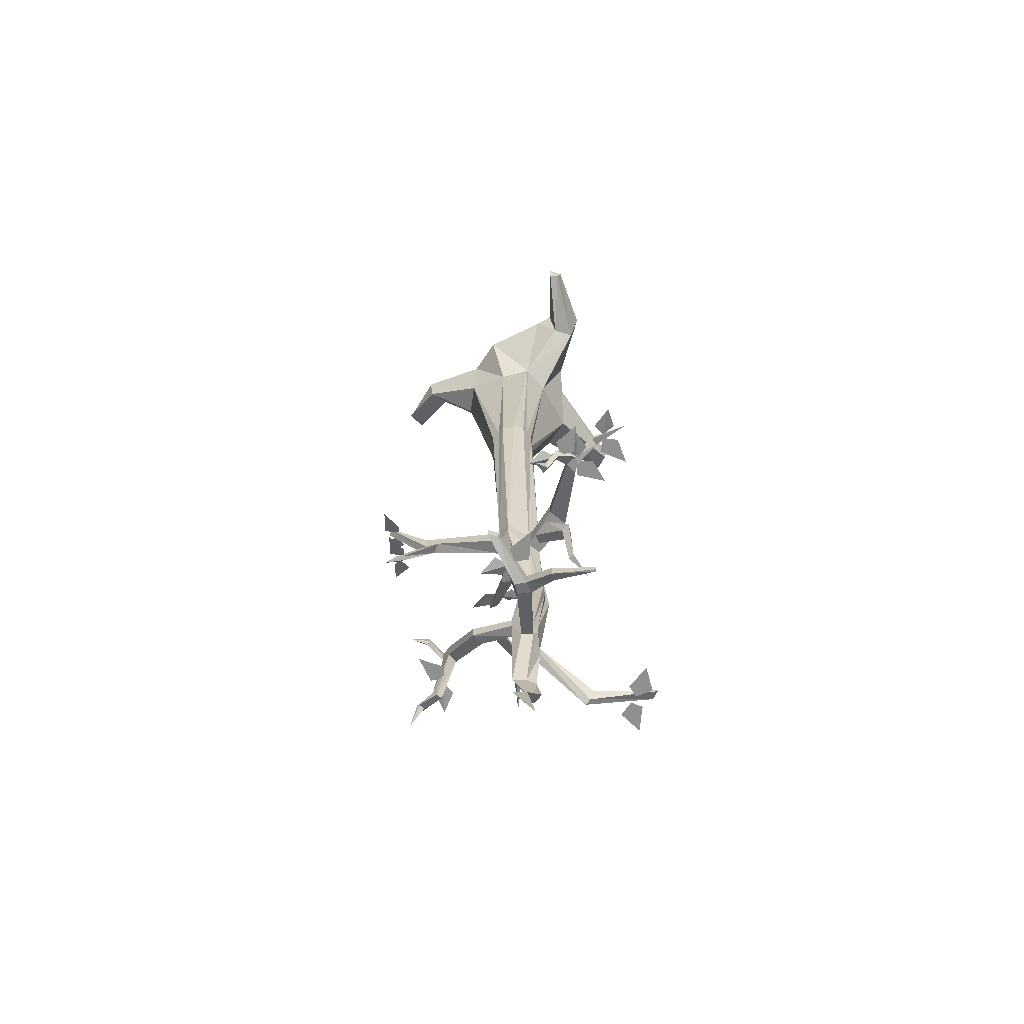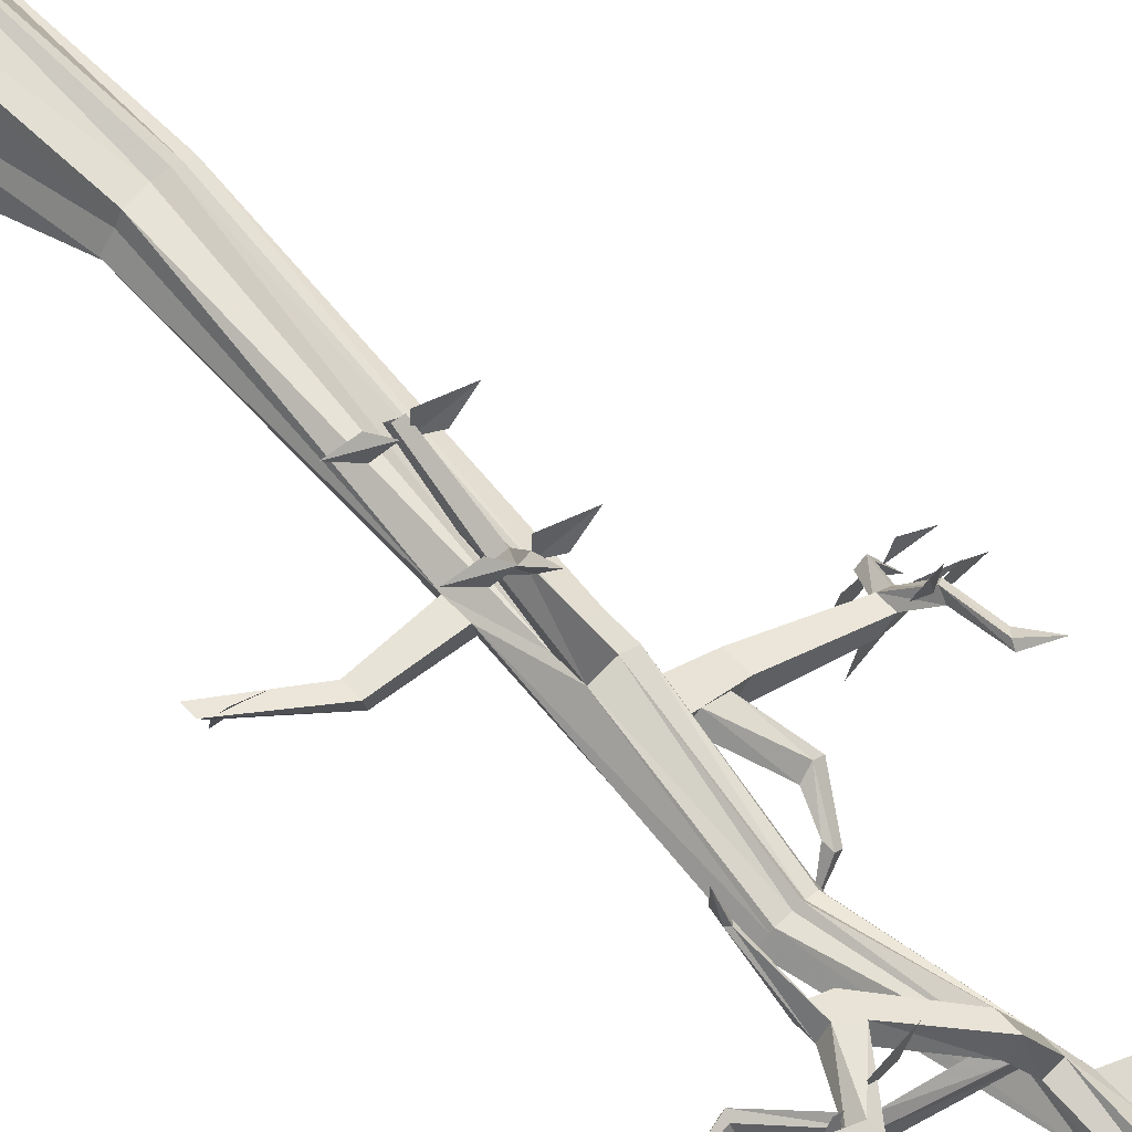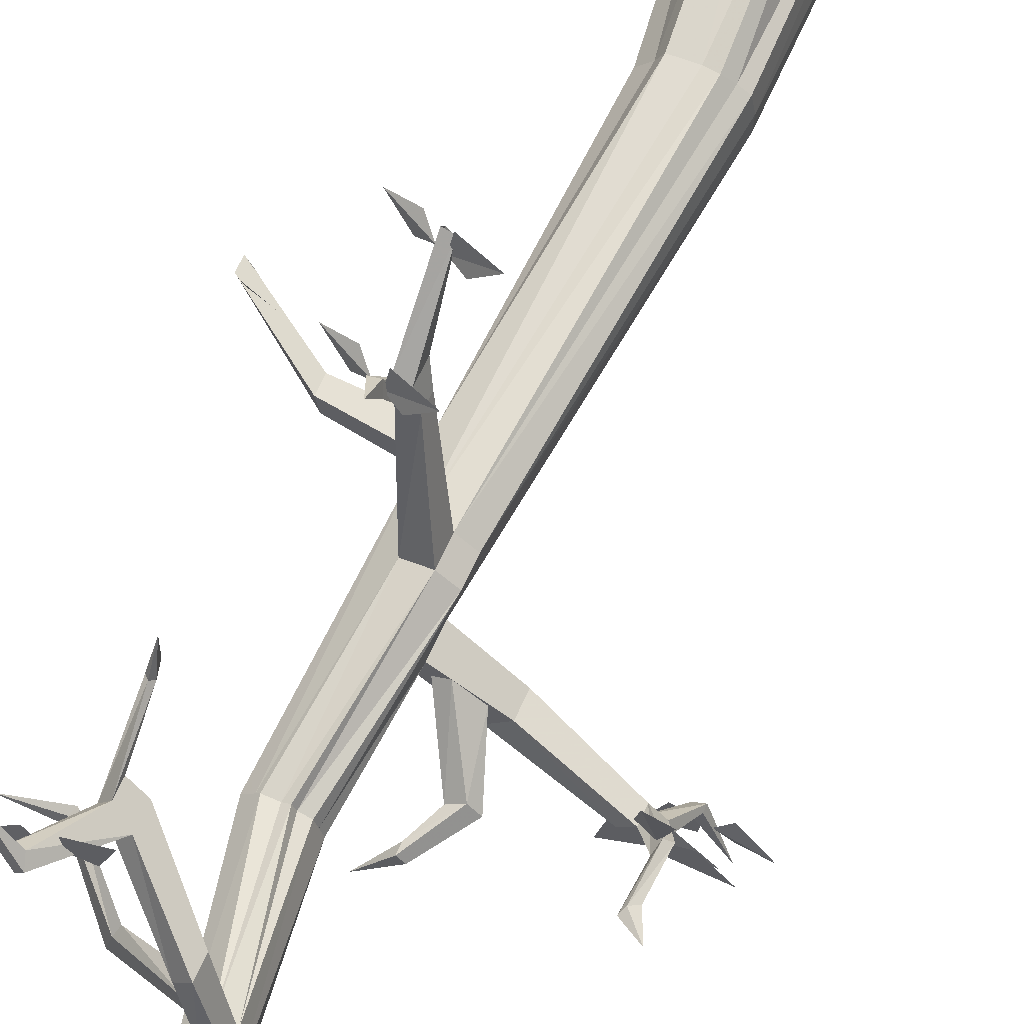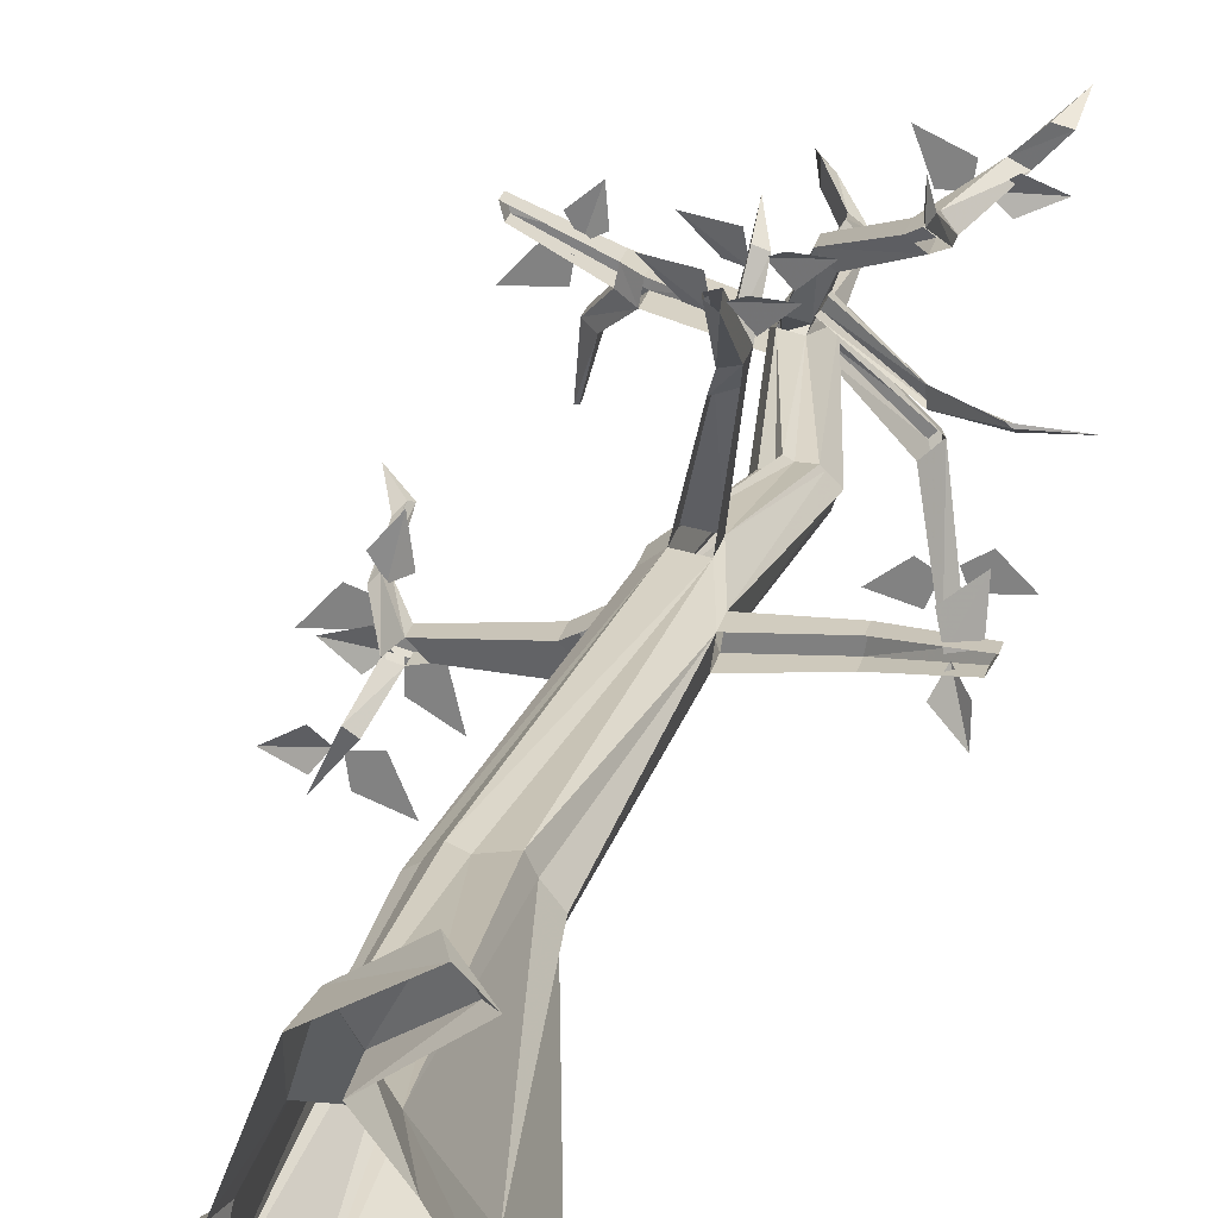
<metadata>
{"format":"obj","ext":"obj","renderer":"f3d","projection":"perspective","resolution":1024,"background":"white","views":[{"elev":-65.5,"azim":89.9,"up":"+Y"},{"elev":67.1,"azim":-44.4,"up":"+Z"},{"elev":63.7,"azim":24.0,"up":"+Z"},{"elev":26.5,"azim":-166.5,"up":"+Z"}]}
</metadata>
<code>
v -0.007812 -1.703 -0.007812
v -0.02344 -1.781 -0.08594
v 0.0625 -0.8984 -0.07031
v 0.0625 -0.8906 -0.03125
v 0.05469 -0.8906 0.01562
v -0.04688 -1.703 0.02344
v -0.04688 -1.766 0.02344
v -0.007812 -1.766 -0.007812
v -0.02344 -1.852 -0.08594
v 0.1094 -1.852 -0.1641
v 0.1094 -1.797 -0.1641
v 0.3203 -1.906 -0.2188
v 0.3203 -1.867 -0.2188
v 0.0625 -1.797 -0.2188
v 0.2891 -1.867 -0.25
v 0.0625 -1.852 -0.2188
v -0.05469 -1.852 -0.125
v -0.05469 -1.781 -0.125
v -0.08594 -1.703 -0.1094
v -0.04688 -0.8984 -0.1094
v -0.01562 -0.9219 -0.1016
v 0.01562 -0.8984 -0.1016
v 0.03906 -0.8984 -0.08594
v 0.05469 -0.1953 -0.09375
v 0.03906 -0.2344 0.01562
v 0.03125 -0.8906 0.03125
v 0.007812 -0.8984 0.05469
v -0.1016 -1.703 0.01562
v -0.02344 -0.8906 0.04688
v -0.07812 -0.8984 0.05469
v -0.1406 -1.547 0
v -0.1406 -1.602 0
v -0.1016 -1.766 0.01562
v -0.1484 -1.664 0.2734
v -0.1484 -1.625 0.2734
v -0.1562 -1.656 0.3125
v -0.1562 -1.602 0.3125
v -0.1094 -1.625 0.2578
v -0.125 -1.602 0.3047
v -0.1094 -1.664 0.2578
v -0.09375 -0.8984 0.02344
v -0.125 -0.8984 -0.01562
v -0.1328 -1.547 -0.05469
v -0.1094 -0.9219 -0.03906
v -0.1016 -0.8984 -0.07031
v -0.08594 -1.766 -0.1094
v -0.1328 -1.602 -0.05469
v -0.3047 -1.586 -0.03125
v -0.3047 -1.547 -0.03125
v -0.4688 -1.477 0.03125
v -0.4688 -1.445 0.03125
v -0.4844 -1.445 0.0625
v -0.4844 -1.477 0.0625
v -0.3125 -1.586 0.01562
v -0.3125 -1.547 0.01562
v -0.07812 -0.9297 -0.09375
v -0.1953 -0.2109 -0.2578
v -0.01562 -0.2344 -0.1641
v 0.1953 -0.1172 -0.2891
v 0.2109 -0.09375 -0.2188
v 0.2109 0 -0.1406
v 0.1094 0 0.0625
v -0.007812 0 0.1406
v -0.02344 -0.2109 0.1484
v -0.1406 -0.1953 0.1641
v 0.007812 -2.602 -0.09375
v 0.007812 -2.602 -0.05469
v -0.01562 -2.5 -0.02344
v -0.05469 -2.5 -0.03125
v -0.07031 -2.641 -0.07031
v -0.07031 -2.602 -0.07031
v -0.0625 -2.602 -0.09375
v -0.0625 -2.641 -0.09375
v -0.0625 -2.836 -0.0625
v -0.07031 -2.469 0.1094
v -0.1016 -2.469 0.07812
v -0.08594 -2.469 0.03125
v -0.07031 -2.477 0
v -0.05469 -2.461 -0.03125
v -0.1406 -2.133 -0.05469
v -0.1484 -2.133 -0.0625
v -0.1719 -2.133 -0.08594
v -0.1641 -2.133 -0.09375
v -0.1562 -2.133 -0.1172
v -0.04688 -2.602 -0.1172
v -0.1406 -2.133 -0.1328
v -0.125 -2.133 -0.1562
v -0.007812 -2.531 -0.1094
v -0.007812 -2.562 -0.1094
v -0.04688 -2.641 -0.1172
v -0.1719 -2.719 -0.2812
v -0.1641 -2.68 -0.2969
v -0.2266 -2.57 -0.5156
v -0.2266 -2.562 -0.5156
v -0.2031 -2.68 -0.2578
v -0.2578 -2.562 -0.5
v -0.1875 -2.727 -0.2656
v 0.2031 -2.68 -0.08594
v 0.1953 -2.68 -0.03906
v 0.2031 -2.617 -0.08594
v 0.2734 -2.68 -0.1562
v 0.2734 -2.734 -0.1562
v 0.2422 -2.688 -0.07031
v 0.2344 -2.688 -0.03125
v 0.1953 -2.617 -0.03906
v 0.007812 -2.531 -0.05469
v -0.01562 -2.461 -0.02344
v -0.03125 -2.836 -0.02344
v -0.03125 -2.836 -0.07031
v 0.007812 -2.531 -0.09375
v -0.04688 -2.836 -0.1016
v -0.007812 -2.969 -0.1172
v -0.03906 -2.969 -0.09375
v 0.2344 -2.641 -0.03125
v 0.2422 -2.641 -0.07031
v 0.3906 -2.641 0.05469
v 0.3906 -2.609 0.05469
v 0.3828 -2.609 0.02344
v 0.3828 -2.641 0.02344
v 0.3047 -2.75 -0.1484
v 0.3047 -2.711 -0.1484
v 0.3203 -2.734 -0.2891
v 0.3125 -2.734 -0.2891
v 0.3125 -2.75 -0.2891
v -0.2578 -2.57 -0.5
v 0.3203 -2.75 -0.2891
v -0.07031 -2.422 0.1094
v -0.2109 -2.289 0.1953
v -0.2109 -2.344 0.1953
v -0.2422 -2.289 0.1719
v -0.1016 -2.422 0.07812
v -0.2422 -2.344 0.1719
v -0.2734 -2.32 0.1875
v -0.2734 -2.281 0.1875
v -0.2734 -2.164 0.2812
v -0.2656 -2.133 0.2734
v -0.25 -2.281 0.2188
v -0.2578 -2.164 0.2734
v -0.25 -2.32 0.2188
v -0.3047 -2.461 0.2344
v -0.3203 -2.461 0.2188
v -0.3438 -2.438 0.2344
v -0.2656 -2.172 0.2812
v -0.2656 -2.133 0.3438
v -0.1094 -2.133 -0.1406
v -0.04688 -2.133 -0.1172
v -0.05469 -2.133 -0.09375
v -0.0625 -2.133 -0.07031
v -0.08594 -2.133 -0.0625
v -0.09375 -2.133 -0.04688
v -0.1094 -2.133 -0.05469
v -0.08594 -2.133 -0.1406
v -0.0625 -2.133 -0.1328
v -0.1328 -1.727 0.3906
v -0.1484 -1.727 0.3828
v -0.1641 -1.711 0.4062
v -0.125 -1.656 0.3047
v -0.1328 -1.492 0.4453
v -0.1562 -1.492 0.4531
v -0.1562 -1.477 0.4297
v -0.1328 -1.492 0.4375
v -0.1406 -1.711 0.4141
v -0.1406 -1.766 0.4531
v 0.2891 -1.906 -0.25
v 0.3203 -1.867 -0.2578
v 0.3203 -1.906 -0.2578
v 0.3516 -1.906 -0.25
v 0.375 -1.953 -0.1875
v 0.3594 -1.953 -0.1797
v 0.3672 -1.93 -0.1641
v 0.3516 -1.867 -0.25
v 0.3828 -1.922 -0.1797
v 0.3828 -1.812 -0.3125
v 0.3828 -1.797 -0.3125
v 0.3594 -1.797 -0.3281
v 0.3594 -1.812 -0.3281
v 0.4375 -1.82 -0.4297
v -0.2109 0 0.1953
v -0.3125 0 0.02344
v -0.2109 -0.2812 -0.01562
v -0.2969 -0.1953 -0.1953
v -0.2969 0 -0.1172
v -0.4922 0 -0.4297
v -0.4844 -0.04688 -0.4297
v -0.1094 0 -0.25
v -0.01562 0 -0.25
v 0.2266 0 -0.3203
v 0.4453 0 -0.2422
v 0.4531 -0.04688 -0.2266
v 0.4531 -0.04688 -0.1953
v 0.2422 0 -0.1953
v 0.4609 0 -0.1953
v -0.08594 0 0.3516
v -0.09375 -0.1016 0.3438
v -0.1328 -0.1016 0.2812
v -0.1406 0 0.2891
v -0.2188 -0.05469 0.4453
v -0.2578 -0.04688 0.3828
v -0.2891 0 0.3984
v -0.2422 0 0.4453
v -0.4297 0 -0.4688
v -0.4297 -0.04688 -0.4609
v -0.01562 -1.852 -0.125
v 0.01562 -1.852 -0.1094
v 0.07031 -1.852 -0.1484
v 0.04688 -1.852 -0.1719
v 0.08594 -1.977 -0.2344
v 0.0625 -1.984 -0.2188
v 0.09375 -1.977 -0.2031
v 0.1172 -1.977 -0.2266
v 0.04688 -2.078 -0.2422
v 0.04688 -2.055 -0.2344
v 0.03125 -2.055 -0.2266
v 0.03125 -2.078 -0.2266
v -0.03125 -2.102 -0.2969
v 0.3828 -2.039 -0.1406
v 0.375 -2.062 -0.1484
v 0.3594 -2.07 -0.1328
v 0.3672 -2.055 -0.125
v 0.4141 -2.109 -0.1016
v -0.3125 -2.438 0.25
v -0.3672 -2.43 0.3047
v -0.3594 -2.438 0.2969
v -0.375 -2.438 0.2812
v -0.3984 -2.43 0.2969
v -0.4062 -2.508 0.3281
v -0.07031 -2.438 0.007812
v -0.08594 -2.438 0.03906
v -0.2266 -2.383 -0.04688
v -0.2344 -2.398 -0.0625
v -0.2422 -2.406 -0.09375
v -0.2266 -2.391 -0.08594
v -0.3594 -2.281 -0.05469
v -0.3594 -2.258 -0.03906
v -0.3516 -2.258 -0.03125
v -0.3594 -2.273 -0.03906
v -0.4688 -2.281 -0.04688
v -0.007812 -2.969 -0.07031
v -0.007812 -2.969 -0.09375
v 0.04688 -3.047 -0.04688
v 0.04688 -3.047 -0.07031
v 0.02344 -3.047 -0.04688
v 0.04688 -3.047 -0.02344
v 0.09375 -3.242 -0.09375
v -0.1016 -2.633 -0.4688
v -0.2109 -2.633 -0.4375
v -0.1875 -2.633 -0.4922
v -0.1719 -2.633 -0.4141
v -0.4219 -1.492 0.02344
v -0.4531 -1.461 -0.007812
v -0.4531 -1.453 -0.07031
v -0.3984 -1.477 -0.02344
v -0.4609 -1.516 0.1328
v -0.4609 -1.484 0.04688
v -0.4141 -1.492 0.03125
v -0.3984 -1.516 0.07812
v -0.3984 -2.422 0.2109
v -0.3281 -2.406 0.1797
v -0.2891 -2.414 0.2109
v -0.3359 -2.406 0.2422
v -0.1953 -2.406 0.2969
v -0.2734 -2.406 0.2109
v -0.2266 -2.406 0.2109
v -0.2812 -2.406 0.2578
v 0.4062 -2.648 -0.08594
v 0.3438 -2.648 -0.01562
v 0.2969 -2.648 -0.03125
v 0.3047 -2.648 -0.07812
v 0.3359 -1.938 -0.07812
v 0.3203 -1.922 -0.1562
v 0.3594 -1.93 -0.1797
v 0.3828 -1.922 -0.1328
v 0.3672 -1.922 -0.1953
v 0.375 -1.922 -0.2422
v 0.4766 -1.922 -0.25
v 0.4141 -1.922 -0.1797
v 0.3672 -1.891 -0.2188
v 0.3438 -1.898 -0.2578
v 0.4453 -1.906 -0.25
v 0.3828 -1.891 -0.2891
v -0.04688 -1.531 0.4688
v -0.1328 -1.5 0.4688
v -0.1406 -1.508 0.4141
v -0.1016 -1.531 0.4141
v 0.5 -1.82 -0.3672
v 0.4297 -1.805 -0.3203
v 0.3984 -1.812 -0.3516
v 0.4297 -1.805 -0.3906
v 0.2891 -1.805 -0.4375
v 0.3828 -1.805 -0.3516
v 0.3281 -1.805 -0.3438
v 0.375 -1.805 -0.4062
v -0.25 -1.469 0.4531
v -0.1953 -1.492 0.3984
v -0.1562 -1.508 0.4297
v -0.1875 -1.477 0.4531
v -0.25 -1.672 0.4219
v -0.1953 -1.695 0.3672
v -0.1562 -1.711 0.3984
v -0.1875 -1.68 0.4219
v -0.04688 -1.734 0.4375
v -0.1328 -1.703 0.4375
v -0.1406 -1.711 0.3828
v -0.1016 -1.734 0.3828
v -0.3438 -2.633 -0.4531
v -0.25 -2.633 -0.4609
v -0.2344 -2.633 -0.4219
v -0.2812 -2.633 -0.3906
v 0.2578 -2.656 0.07812
v 0.25 -2.648 0.007812
v 0.2891 -2.656 -0.01562
v 0.3125 -2.648 0.03125
v 0.25 -1.891 -0.3594
v 0.3281 -1.891 -0.3125
v 0.3281 -1.891 -0.2578
v 0.2734 -1.891 -0.2578
f 1 2 3
f 1 3 4
f 1 4 5
f 1 5 6
f 1 6 7
f 1 7 8
f 1 8 2
f 2 8 9
f 2 9 10
f 2 10 11
f 11 10 12
f 11 12 13
f 11 13 14
f 14 13 15
f 14 15 16
f 14 16 17
f 14 17 18
f 18 17 19
f 18 19 20
f 18 20 21
f 18 21 22
f 18 22 2
f 2 22 23
f 2 23 3
f 3 23 24
f 3 24 4
f 4 24 25
f 4 25 5
f 5 25 26
f 5 26 6
f 6 26 27
f 6 27 28
f 28 27 29
f 28 29 30
f 28 30 31
f 28 31 32
f 28 32 33
f 28 33 34
f 28 34 35
f 35 34 36
f 35 36 37
f 35 37 38
f 38 37 39
f 38 39 40
f 38 40 7
f 38 7 6
f 31 41 42
f 31 42 43
f 43 42 44
f 43 44 45
f 43 45 19
f 43 19 46
f 43 46 47
f 43 47 48
f 43 48 49
f 49 48 50
f 49 50 51
f 51 50 52
f 52 50 53
f 52 53 54
f 52 54 55
f 55 54 32
f 55 32 31
f 19 56 20
f 20 56 57
f 20 57 21
f 21 57 58
f 21 58 22
f 22 58 23
f 24 60 61
f 24 61 62
f 24 62 25
f 25 62 63
f 25 63 64
f 25 64 26
f 26 64 27
f 27 64 29
f 29 65 30
f 30 65 41
f 30 41 31
f 66 67 68
f 66 68 69
f 66 69 70
f 70 69 71
f 70 71 72
f 70 72 73
f 70 73 74
f 70 74 69
f 69 74 68
f 69 78 79
f 69 79 71
f 71 79 80
f 71 80 81
f 71 81 82
f 71 82 72
f 72 82 83
f 72 83 84
f 72 84 85
f 85 84 86
f 85 86 87
f 85 87 88
f 85 88 89
f 85 89 90
f 85 90 91
f 85 91 92
f 92 91 93
f 92 93 94
f 92 94 95
f 95 94 96
f 95 96 97
f 95 97 73
f 95 73 72
f 98 66 100
f 98 100 101
f 98 101 102
f 99 104 105
f 99 105 106
f 99 106 67
f 67 106 107
f 67 107 68
f 67 68 108
f 67 108 109
f 66 109 89
f 66 89 88
f 66 88 110
f 66 110 100
f 73 90 111
f 73 111 74
f 74 111 112
f 74 112 113
f 74 108 68
f 114 115 100
f 114 100 105
f 114 105 104
f 114 104 116
f 114 116 117
f 117 116 118
f 118 116 119
f 118 119 103
f 118 103 115
f 115 103 120
f 115 120 121
f 115 121 100
f 100 121 101
f 101 121 122
f 101 122 123
f 101 123 102
f 102 123 124
f 93 125 96
f 93 96 94
f 125 97 96
f 122 126 124
f 122 124 123
f 126 122 121
f 126 121 120
f 109 111 90
f 109 90 89
f 127 75 68
f 127 68 107
f 128 129 75
f 128 75 127
f 128 127 130
f 130 127 131
f 130 131 132
f 130 132 133
f 130 133 134
f 134 133 135
f 134 135 136
f 134 136 137
f 137 136 138
f 137 138 139
f 137 139 129
f 137 129 128
f 132 131 76
f 132 141 133
f 133 141 142
f 133 142 139
f 135 144 136
f 136 144 138
f 138 144 143
f 138 143 139
f 17 46 19
f 46 17 145
f 46 145 87
f 46 87 86
f 46 86 47
f 47 86 84
f 47 84 83
f 106 110 146
f 106 146 147
f 106 147 148
f 106 148 107
f 107 148 149
f 107 149 150
f 107 150 79
f 79 150 151
f 79 151 80
f 80 151 33
f 80 33 81
f 81 33 32
f 81 32 82
f 82 32 83
f 88 145 152
f 88 152 110
f 110 152 153
f 110 153 146
f 146 153 9
f 146 9 147
f 147 9 8
f 147 8 148
f 148 8 149
f 149 8 7
f 149 7 150
f 150 7 151
f 34 155 36
f 36 155 156
f 36 156 157
f 36 159 37
f 37 159 160
f 37 160 39
f 39 160 161
f 39 161 157
f 39 157 40
f 40 157 162
f 40 162 154
f 154 162 163
f 155 163 156
f 156 163 162
f 156 162 157
f 164 16 15
f 164 15 165
f 164 165 166
f 12 169 13
f 13 169 170
f 13 170 171
f 171 170 172
f 171 172 167
f 171 167 173
f 171 173 174
f 171 174 165
f 165 174 175
f 165 175 166
f 166 175 176
f 173 177 174
f 174 177 175
f 175 177 176
f 65 178 179
f 65 179 180
f 65 180 41
f 41 180 42
f 42 180 44
f 44 180 181
f 44 181 45
f 45 181 56
f 45 56 19
f 180 179 182
f 180 182 181
f 181 182 183
f 181 183 184
f 57 185 186
f 57 186 58
f 58 186 187
f 58 187 59
f 59 187 188
f 59 188 189
f 60 190 191
f 60 191 61
f 189 188 192
f 189 192 190
f 190 192 191
f 193 194 64
f 193 64 63
f 195 196 178
f 195 178 65
f 195 198 196
f 196 198 199
f 199 198 197
f 199 197 200
f 200 197 194
f 200 194 193
f 184 183 201
f 184 201 202
f 57 202 185
f 185 202 201
f 88 87 145
f 152 145 17
f 152 17 153
f 9 204 10
f 10 204 205
f 16 206 17
f 17 206 203
f 203 206 207
f 203 207 208
f 204 209 205
f 205 209 210
f 205 210 206
f 206 210 207
f 207 210 211
f 207 211 212
f 207 212 208
f 208 212 213
f 209 214 210
f 210 214 211
f 211 214 215
f 211 215 212
f 212 215 213
f 213 215 214
f 157 161 158
f 167 172 168
f 168 172 216
f 168 216 217
f 169 218 170
f 170 218 219
f 170 219 172
f 172 219 216
f 216 219 220
f 216 220 217
f 218 220 219
f 129 139 221
f 129 221 140
f 140 221 222
f 140 222 223
f 141 224 142
f 142 224 225
f 142 225 221
f 142 221 139
f 221 225 222
f 222 225 226
f 222 226 223
f 224 226 225
f 79 78 227
f 79 227 131
f 131 227 228
f 131 228 76
f 76 228 77
f 77 228 229
f 77 229 230
f 78 231 227
f 227 231 232
f 232 231 233
f 232 233 234
f 232 234 229
f 229 234 235
f 229 235 230
f 230 235 236
f 233 237 234
f 234 237 235
f 235 237 236
f 109 108 238
f 109 238 239
f 109 239 111
f 111 239 112
f 112 239 240
f 112 240 241
f 112 241 113
f 113 241 242
f 239 238 243
f 239 243 240
f 240 243 244
f 240 244 241
f 241 244 242
f 238 112 239
f 238 239 113
f 23 58 24
f 24 58 59
f 24 59 60
f 29 64 65
f 69 68 75
f 69 75 76
f 69 76 77
f 69 77 78
f 98 99 67
f 98 67 66
f 98 102 103
f 98 103 99
f 99 103 104
f 67 109 66
f 97 91 90
f 97 90 73
f 74 113 108
f 102 124 120
f 102 120 103
f 119 116 104
f 119 104 103
f 125 93 91
f 125 91 97
f 126 120 124
f 132 76 129
f 132 129 140
f 132 140 141
f 133 139 143
f 133 143 135
f 135 143 144
f 129 76 75
f 47 83 32
f 47 32 54
f 47 54 48
f 48 54 53
f 48 53 50
f 151 7 33
f 33 7 40
f 33 40 34
f 34 40 154
f 34 154 155
f 36 157 158
f 36 158 159
f 154 163 155
f 164 12 10
f 164 10 16
f 164 166 12
f 12 166 167
f 12 167 168
f 12 168 169
f 166 176 167
f 167 176 173
f 173 176 177
f 181 184 57
f 181 57 56
f 59 189 60
f 60 189 190
f 195 65 194
f 195 194 197
f 195 197 198
f 194 65 64
f 184 202 57
f 153 17 9
f 9 17 203
f 9 203 204
f 10 205 16
f 16 205 206
f 203 208 204
f 204 208 209
f 208 213 209
f 209 213 214
f 168 217 169
f 169 217 218
f 217 220 218
f 140 223 141
f 141 223 224
f 223 226 224
f 77 230 78
f 78 230 231
f 230 236 231
f 231 236 233
f 233 236 237
f 113 242 238
f 113 238 108
f 242 244 243
f 242 243 238
f 245 246 247
f 249 250 251
f 253 254 255
f 257 259 260
f 261 262 263
f 265 266 267
f 269 270 271
f 273 274 275
f 277 278 279
f 279 278 280
f 281 282 283
f 289 290 291
f 293 295 296
f 297 298 299
f 301 303 304
f 305 307 308
f 309 311 312
f 313 314 315
f 246 245 248
f 249 251 252
f 253 255 256
f 257 258 259
f 262 261 264
f 265 267 268
f 269 271 272
f 273 275 276
f 281 283 284
f 285 286 287
f 285 287 288
f 290 289 292
f 293 294 295
f 297 299 300
f 301 302 303
f 305 306 307
f 309 310 311
f 313 315 316

</code>
